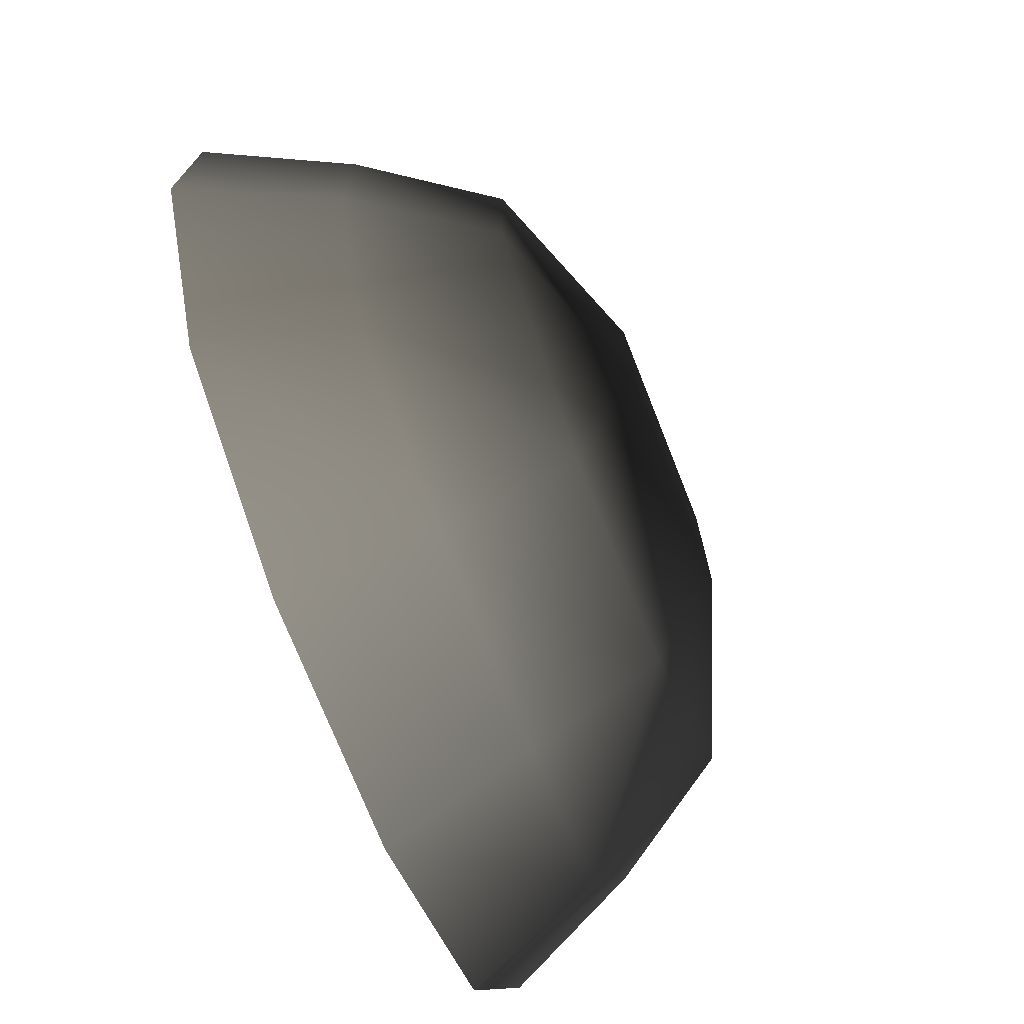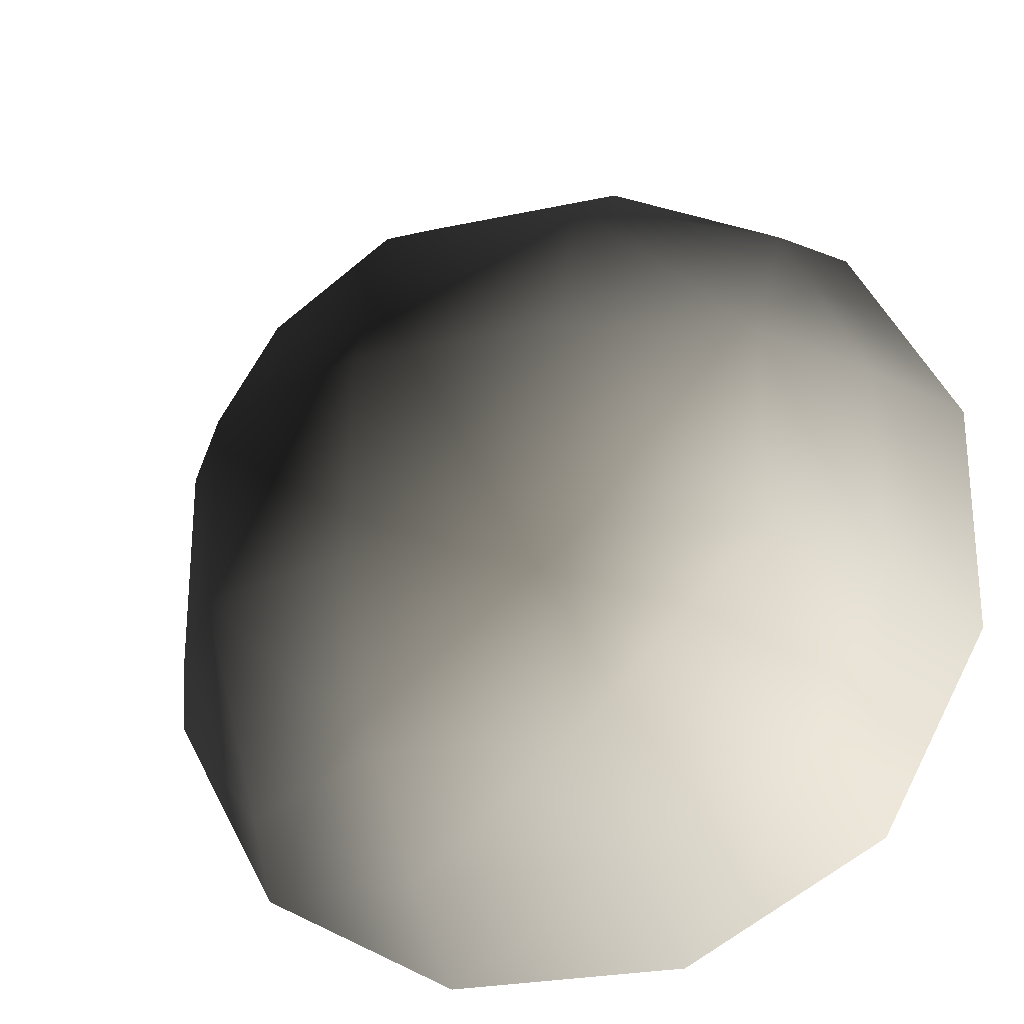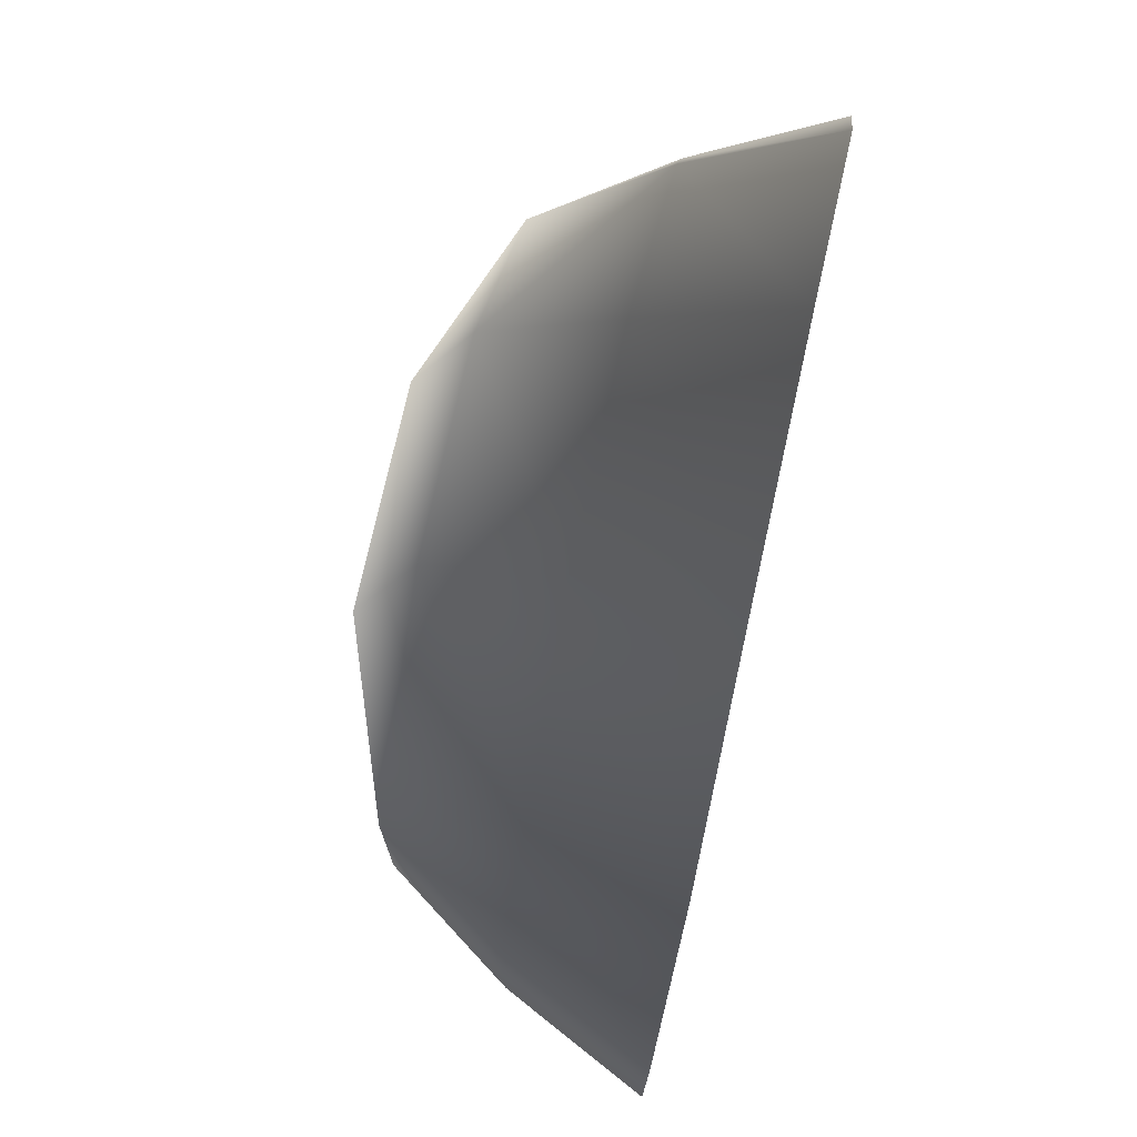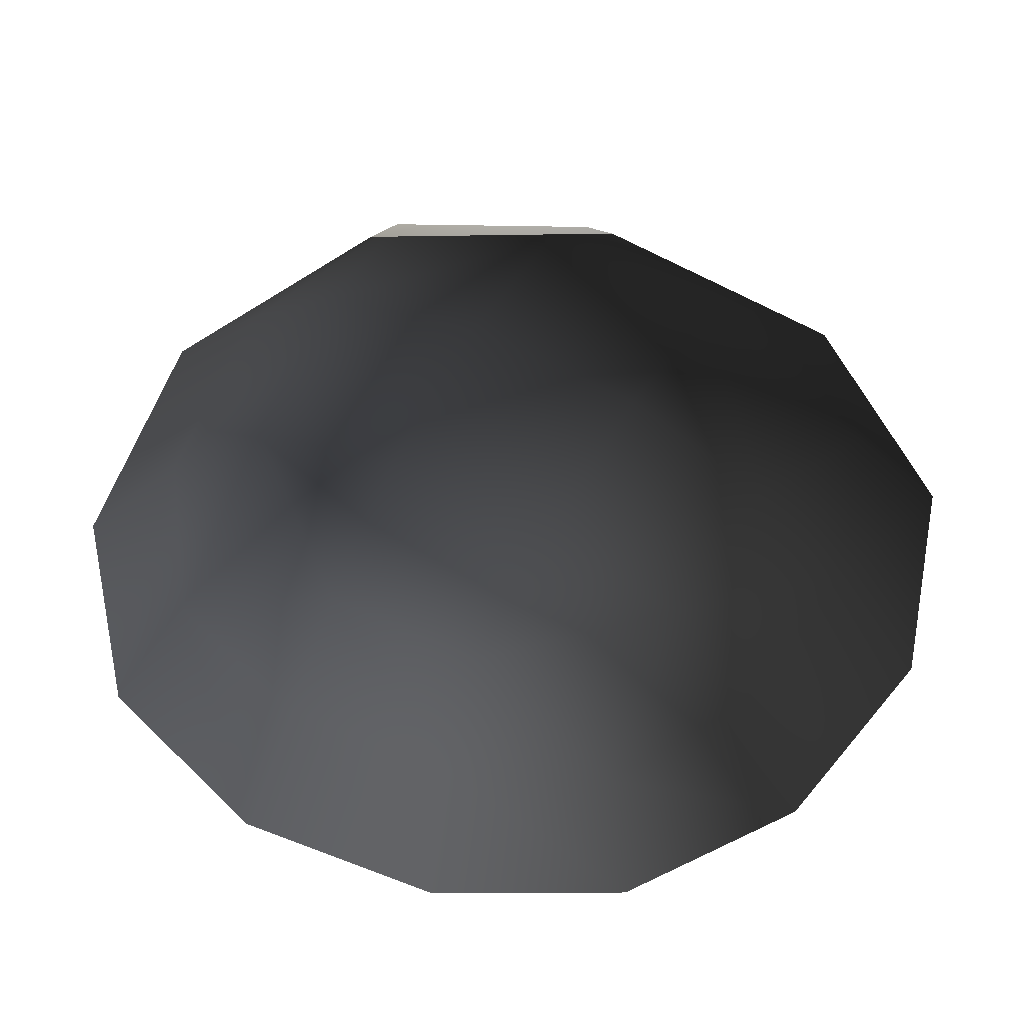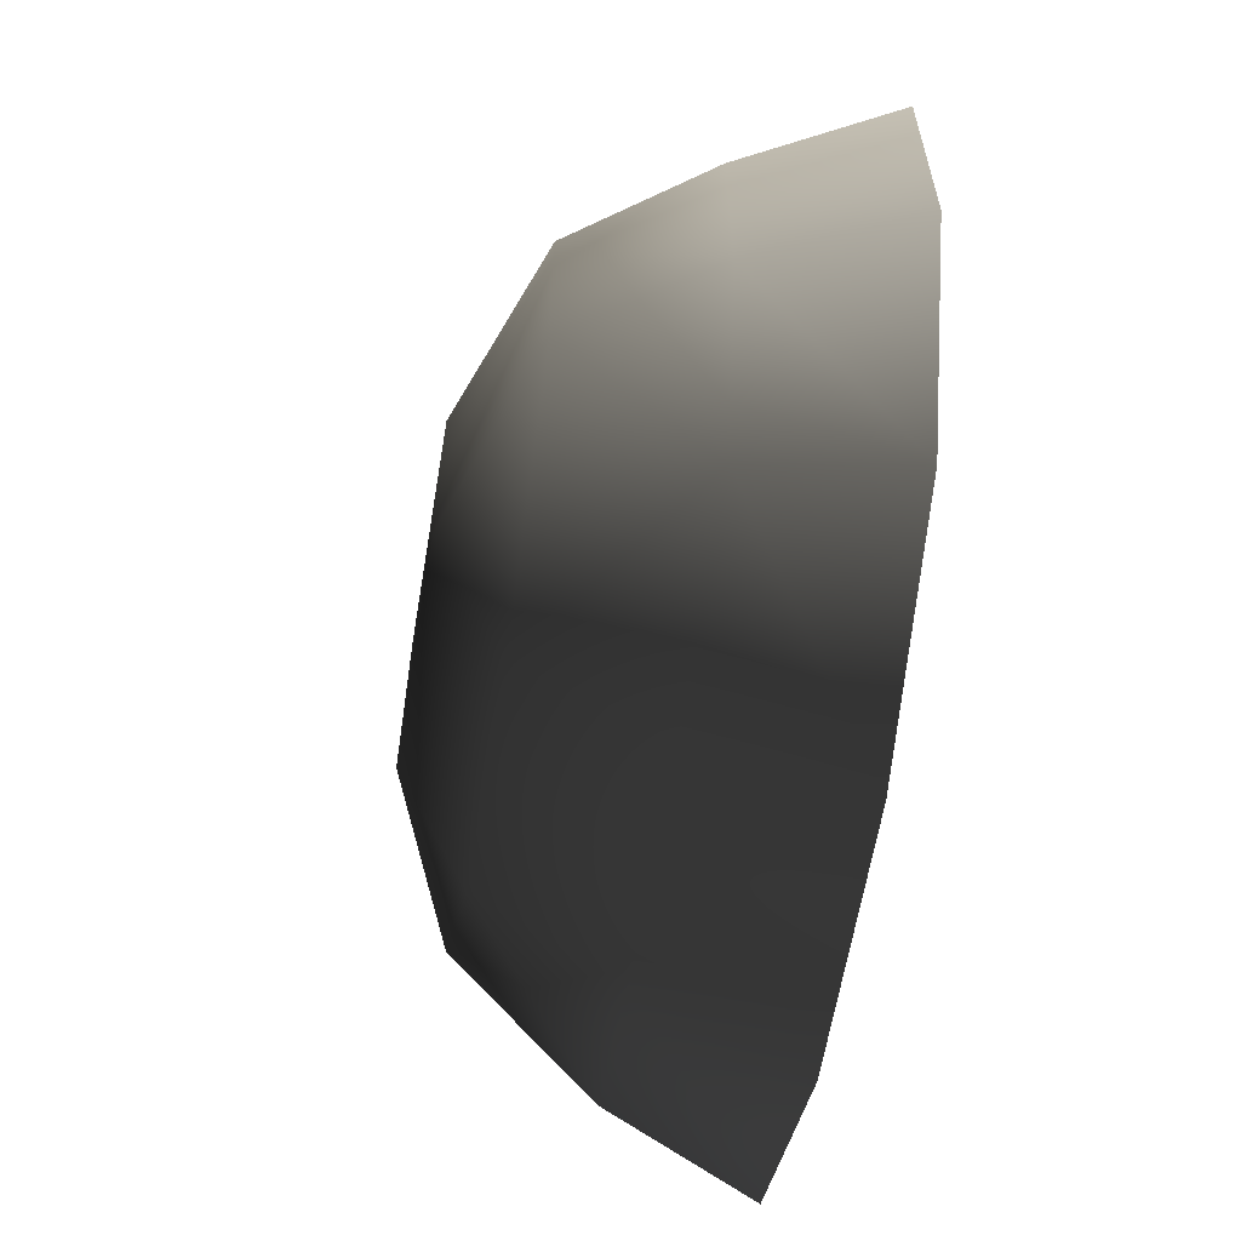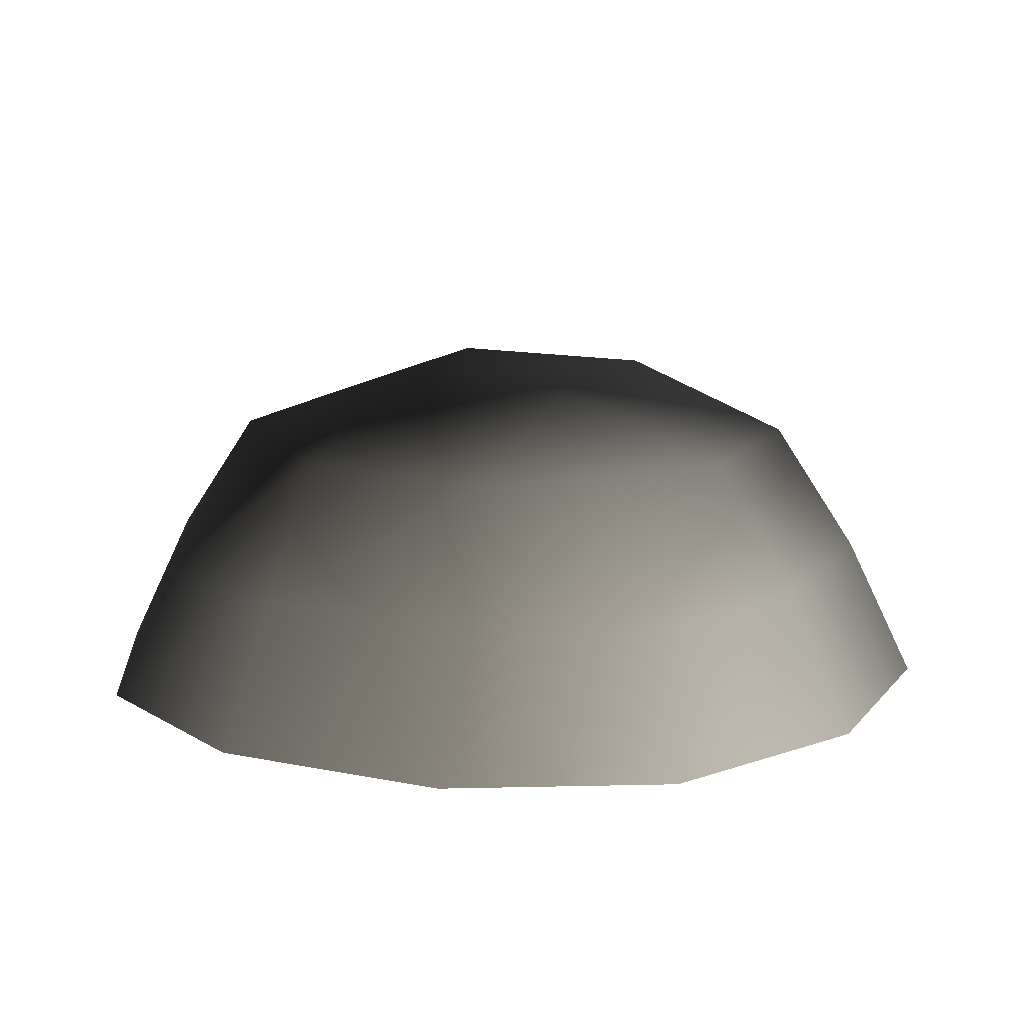
<metadata>
{"format":"obj","ext":"obj","renderer":"f3d","projection":"perspective","resolution":1024,"background":"white","views":[{"elev":-73.7,"azim":-68.4,"up":"+Y"},{"elev":-25.8,"azim":19.1,"up":"+Y"},{"elev":74.2,"azim":102.5,"up":"+Y"},{"elev":-55.1,"azim":152.2,"up":"+Z"},{"elev":-62.1,"azim":80.5,"up":"+Y"},{"elev":13.7,"azim":24.5,"up":"+Z"}]}
</metadata>
<code>
v -5.014 1.795 2.028
v -5.025 5.025 -0.3002
v -1.795 5.014 2.028
v -1.9 6.545 -0.1941
v 1.9 6.545 -0.1941
v 1.795 5.014 2.028
v 1.902 1.902 3.178
v -1.902 1.902 3.178
v 1.902 -1.902 3.178
v -1.902 -1.902 3.178
v 1.795 -5.014 2.028
v -1.795 -5.014 2.028
v 5.014 -1.795 2.028
v 5.025 -5.025 -0.3002
v 5.014 1.795 2.028
v 5.025 5.025 -0.3002
v -5.014 -1.795 2.028
v -6.545 1.9 -0.1941
v -6.545 -1.9 -0.1941
v -7.74 2.142 -2.693
v -7.74 -2.142 -2.693
v -5.025 -5.025 -0.3002
v -5.771 -5.771 -2.722
v 6.545 -1.9 -0.1941
v 6.545 1.9 -0.1941
v 7.74 -2.142 -2.693
v 7.74 2.142 -2.693
v 5.771 5.771 -2.722
v -1.9 -6.545 -0.1941
v 1.9 -6.545 -0.1941
v -2.142 -7.74 -2.693
v 2.142 -7.74 -2.693
v 5.771 -5.771 -2.722
v 2.142 7.74 -2.693
v -2.142 7.74 -2.693
v -5.771 5.771 -2.722
g Rock_single_t1(Clone)_31946_440
f 1 3 2
f 4 2 3
f 3 5 4
f 3 6 5
f 7 6 3
f 7 3 8
f 8 3 1
f 9 7 8
f 9 8 10
f 10 8 1
f 11 9 10
f 11 10 12
f 13 7 9
f 9 11 13
f 13 11 14
f 13 15 7
f 7 15 6
f 6 15 16
f 5 6 16
f 10 17 12
f 10 1 17
f 17 1 18
f 17 18 19
f 19 18 20
f 19 20 21
f 22 12 17
f 22 19 21
f 19 22 17
f 22 21 23
f 15 13 24
f 24 13 14
f 15 24 25
f 25 16 15
f 25 24 26
f 25 26 27
f 16 25 27
f 16 27 28
f 29 22 23
f 29 12 22
f 11 12 29
f 11 29 30
f 30 29 31
f 29 23 31
f 30 31 32
f 30 14 11
f 14 30 32
f 14 32 33
f 24 33 26
f 24 14 33
f 5 28 34
f 4 5 34
f 4 34 35
f 2 4 35
f 2 35 36
f 5 16 28
f 18 2 36
f 18 36 20
f 18 1 2

</code>
